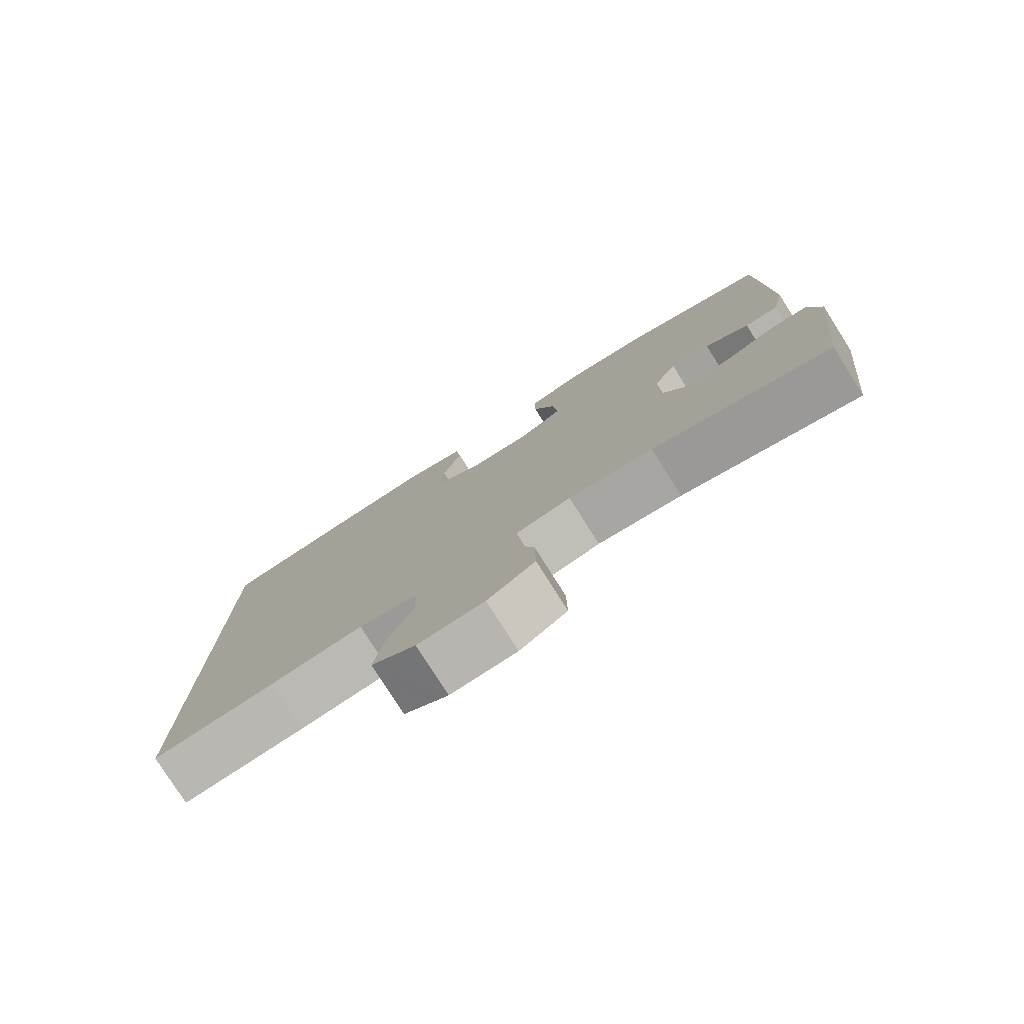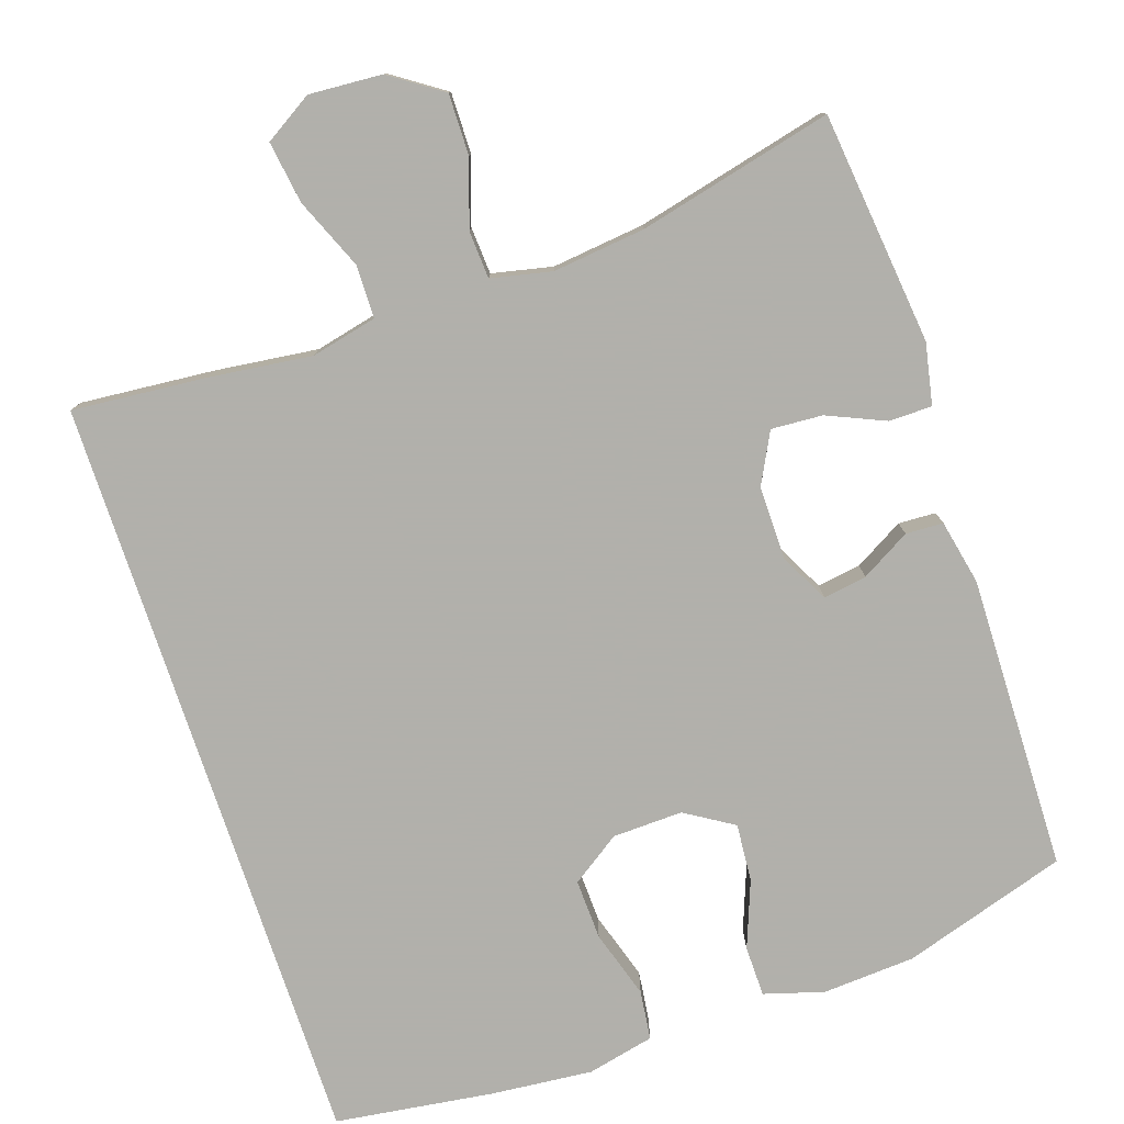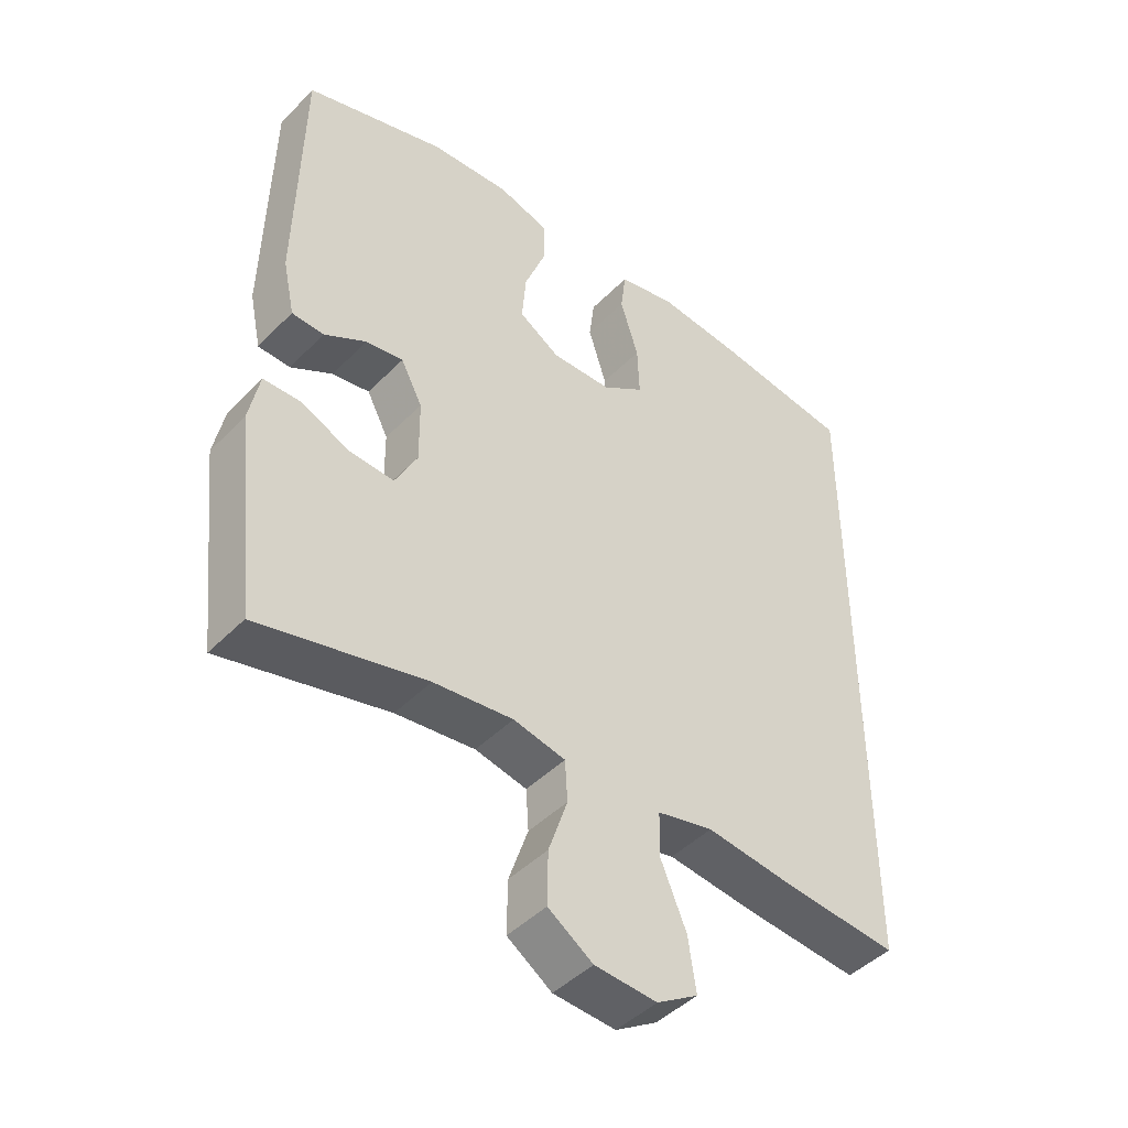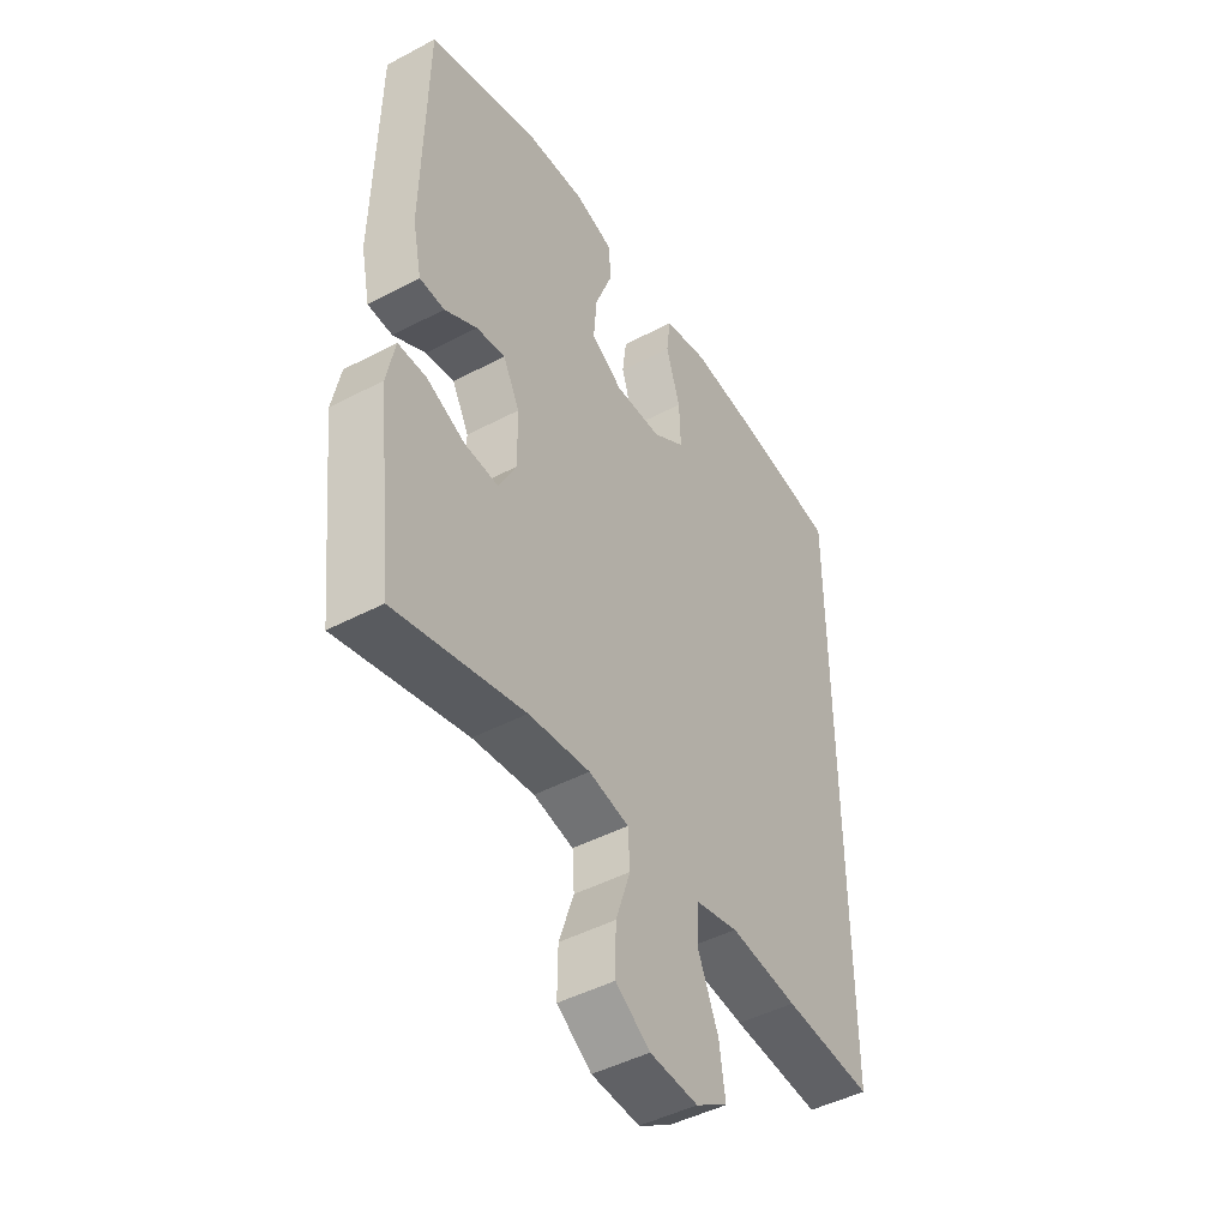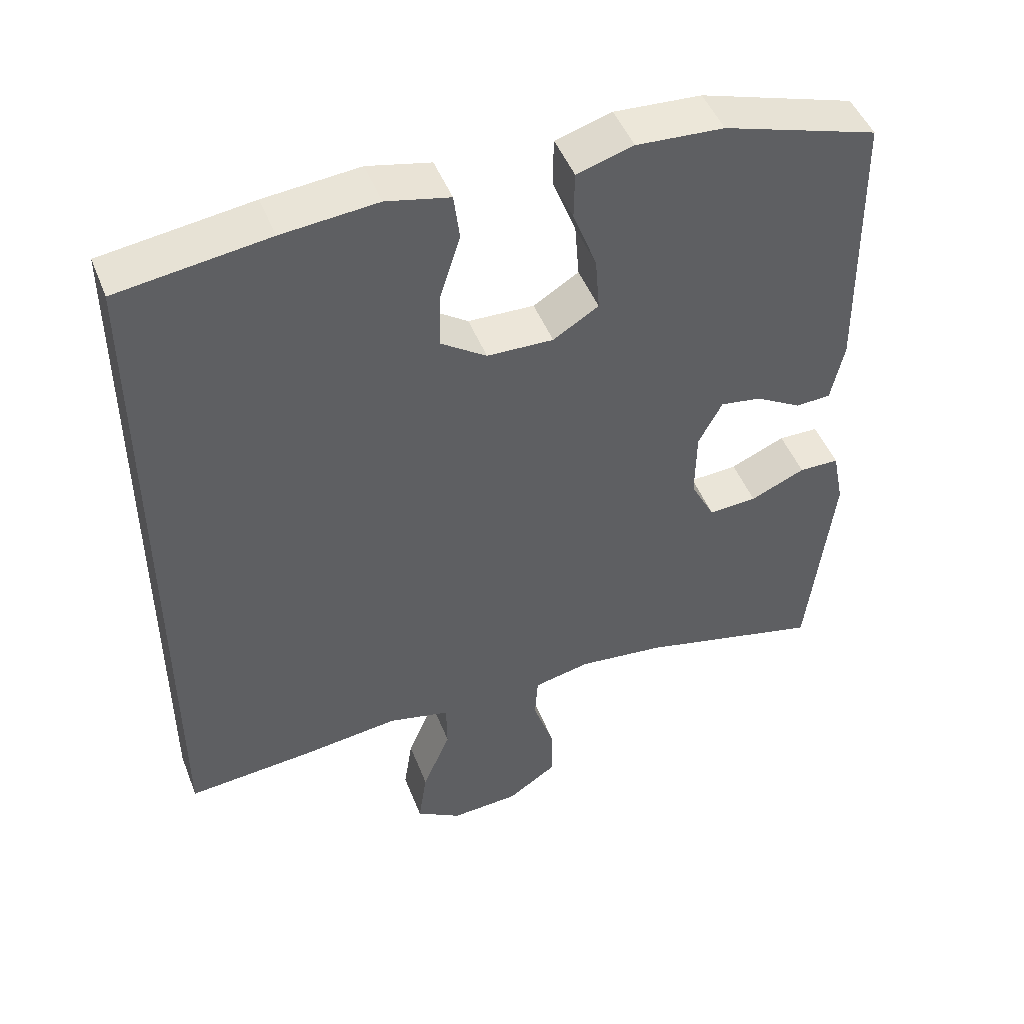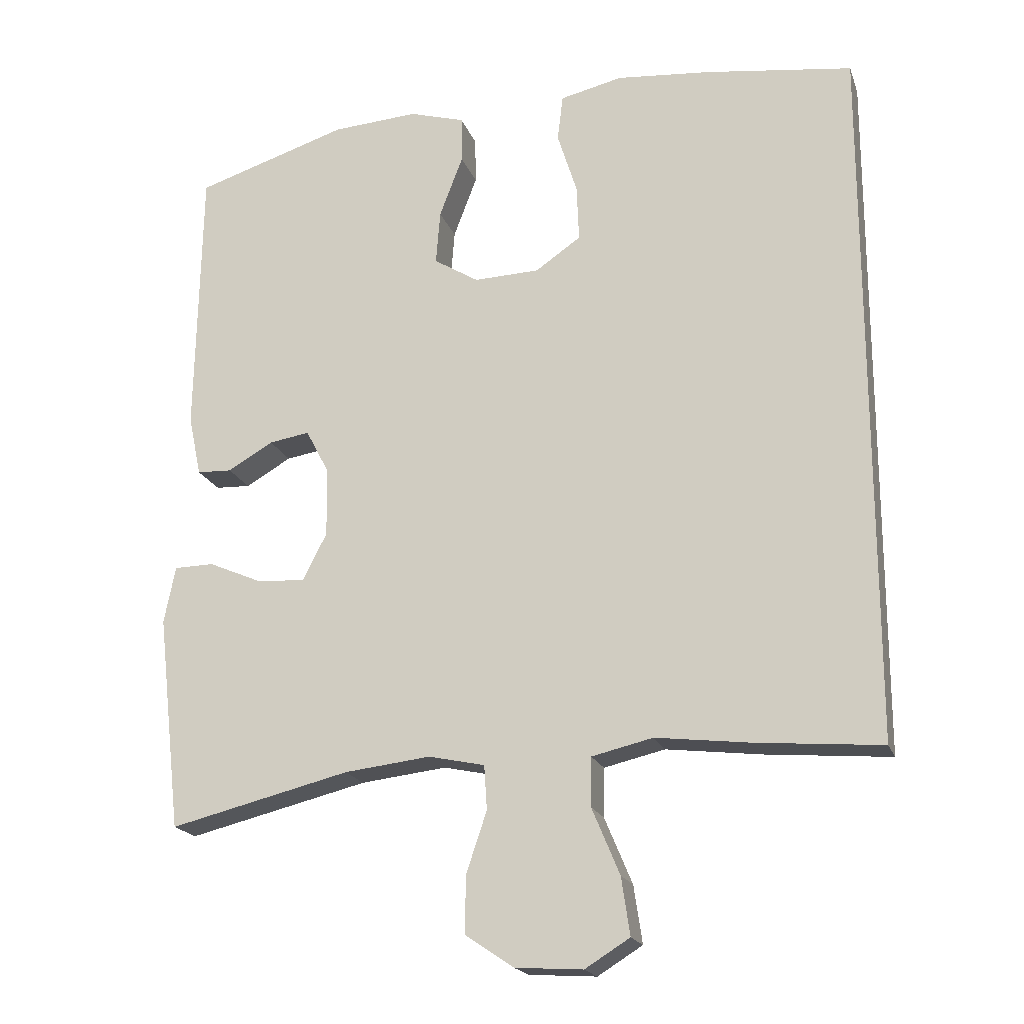
<metadata>
{"format":"obj","ext":"obj","renderer":"f3d","projection":"perspective","resolution":1024,"background":"white","views":[{"elev":-79.0,"azim":-147.7,"up":"+Z"},{"elev":-78.5,"azim":-161.6,"up":"+Y"},{"elev":-45.4,"azim":-41.0,"up":"+Z"},{"elev":-46.0,"azim":-58.8,"up":"+Z"},{"elev":47.9,"azim":159.0,"up":"+Z"},{"elev":-19.3,"azim":16.4,"up":"+Z"}]}
</metadata>
<code>
v -0.5 0.07 -0.5
v -0.534 0.07 -0.197
v -0.518 0.07 -0.117
v -0.462 0.07 -0.116
v -0.386 0.07 -0.149
v -0.319 0.07 -0.153
v -0.285 0.07 -0.087
v -0.286 0.07 0.01
v -0.319 0.07 0.073
v -0.376 0.07 0.064
v -0.44 0.07 0.027
v -0.489 0.07 0.029
v -0.507 0.07 0.114
v -0.5 0.07 0.5
v -0.285 0.07 0.568
v -0.164 0.07 0.576
v -0.086 0.07 0.553
v -0.085 0.07 0.487
v -0.118 0.07 0.4
v -0.124 0.07 0.324
v -0.061 0.07 0.285
v 0.031 0.07 0.288
v 0.095 0.07 0.332
v 0.092 0.07 0.411
v 0.064 0.07 0.5
v 0.072 0.07 0.565
v 0.16 0.07 0.585
v 0.292 0.07 0.573
v 0.5 0.07 0.545
v 0.5 0.07 -0.45
v 0.324 0.07 -0.435
v 0.19 0.07 -0.419
v 0.104 0.07 -0.439
v 0.103 0.07 -0.508
v 0.142 0.07 -0.601
v 0.154 0.07 -0.682
v 0.091 0.07 -0.721
v -0.004 0.07 -0.715
v -0.072 0.07 -0.669
v -0.071 0.07 -0.589
v -0.042 0.07 -0.503
v -0.046 0.07 -0.441
v -0.125 0.07 -0.424
v -0.246 0.07 -0.438
v -0.5 0 -0.5
v -0.534 0 -0.197
v -0.518 0 -0.117
v -0.462 0 -0.116
v -0.386 0 -0.149
v -0.319 0 -0.153
v -0.285 0 -0.087
v -0.286 0 0.01
v -0.319 0 0.073
v -0.376 0 0.064
v -0.44 0 0.027
v -0.489 0 0.029
v -0.507 0 0.114
v -0.5 0 0.5
v -0.285 0 0.568
v -0.164 0 0.576
v -0.086 0 0.553
v -0.085 0 0.487
v -0.118 0 0.4
v -0.124 0 0.324
v -0.061 0 0.285
v 0.031 0 0.288
v 0.095 0 0.332
v 0.092 0 0.411
v 0.064 0 0.5
v 0.072 0 0.565
v 0.16 0 0.585
v 0.292 0 0.573
v 0.5 0 0.545
v 0.5 0 -0.45
v 0.324 0 -0.435
v 0.19 0 -0.419
v 0.104 0 -0.439
v 0.103 0 -0.508
v 0.142 0 -0.601
v 0.154 0 -0.682
v 0.091 0 -0.721
v -0.004 0 -0.715
v -0.072 0 -0.669
v -0.071 0 -0.589
v -0.042 0 -0.503
v -0.046 0 -0.441
v -0.125 0 -0.424
v -0.246 0 -0.438
f 39 40 41
f 38 39 41
f 37 38 41
f 36 37 41
f 35 36 41
f 34 35 41
f 33 34 41 42
f 32 33 42 43
f 30 31 32
f 28 29 30
f 27 28 30
f 26 27 30
f 25 26 30
f 24 25 30
f 23 24 30 32
f 22 23 32 43
f 17 18 19
f 16 17 19
f 15 16 19
f 14 15 19
f 13 14 19
f 12 13 19
f 11 12 19
f 10 11 19
f 9 10 19 20
f 8 9 20 21
f 3 4 5
f 2 3 5
f 1 2 5
f 44 1 5
f 44 5 6
f 22 43 44
f 21 22 44
f 8 21 44
f 7 8 44
f 6 7 44
f 85 84 83
f 85 83 82
f 85 82 81
f 85 81 80
f 85 80 79
f 85 79 78
f 86 85 78 77
f 87 86 77 76
f 76 75 74
f 74 73 72
f 74 72 71
f 74 71 70
f 74 70 69
f 74 69 68
f 76 74 68 67
f 87 76 67 66
f 63 62 61
f 63 61 60
f 63 60 59
f 63 59 58
f 63 58 57
f 63 57 56
f 63 56 55
f 63 55 54
f 64 63 54 53
f 65 64 53 52
f 49 48 47
f 49 47 46
f 49 46 45
f 49 45 88
f 50 49 88
f 88 87 66
f 88 66 65
f 88 65 52
f 88 52 51
f 88 51 50
f 1 45 46 2
f 2 46 47 3
f 3 47 48 4
f 4 48 49 5
f 5 49 50 6
f 6 50 51 7
f 7 51 52 8
f 8 52 53 9
f 9 53 54 10
f 10 54 55 11
f 11 55 56 12
f 12 56 57 13
f 13 57 58 14
f 14 58 59 15
f 15 59 60 16
f 16 60 61 17
f 17 61 62 18
f 18 62 63 19
f 19 63 64 20
f 20 64 65 21
f 21 65 66 22
f 22 66 67 23
f 23 67 68 24
f 24 68 69 25
f 25 69 70 26
f 26 70 71 27
f 27 71 72 28
f 28 72 73 29
f 29 73 74 30
f 30 74 75 31
f 31 75 76 32
f 32 76 77 33
f 33 77 78 34
f 34 78 79 35
f 35 79 80 36
f 36 80 81 37
f 37 81 82 38
f 38 82 83 39
f 39 83 84 40
f 40 84 85 41
f 41 85 86 42
f 42 86 87 43
f 43 87 88 44
f 44 88 45 1

</code>
